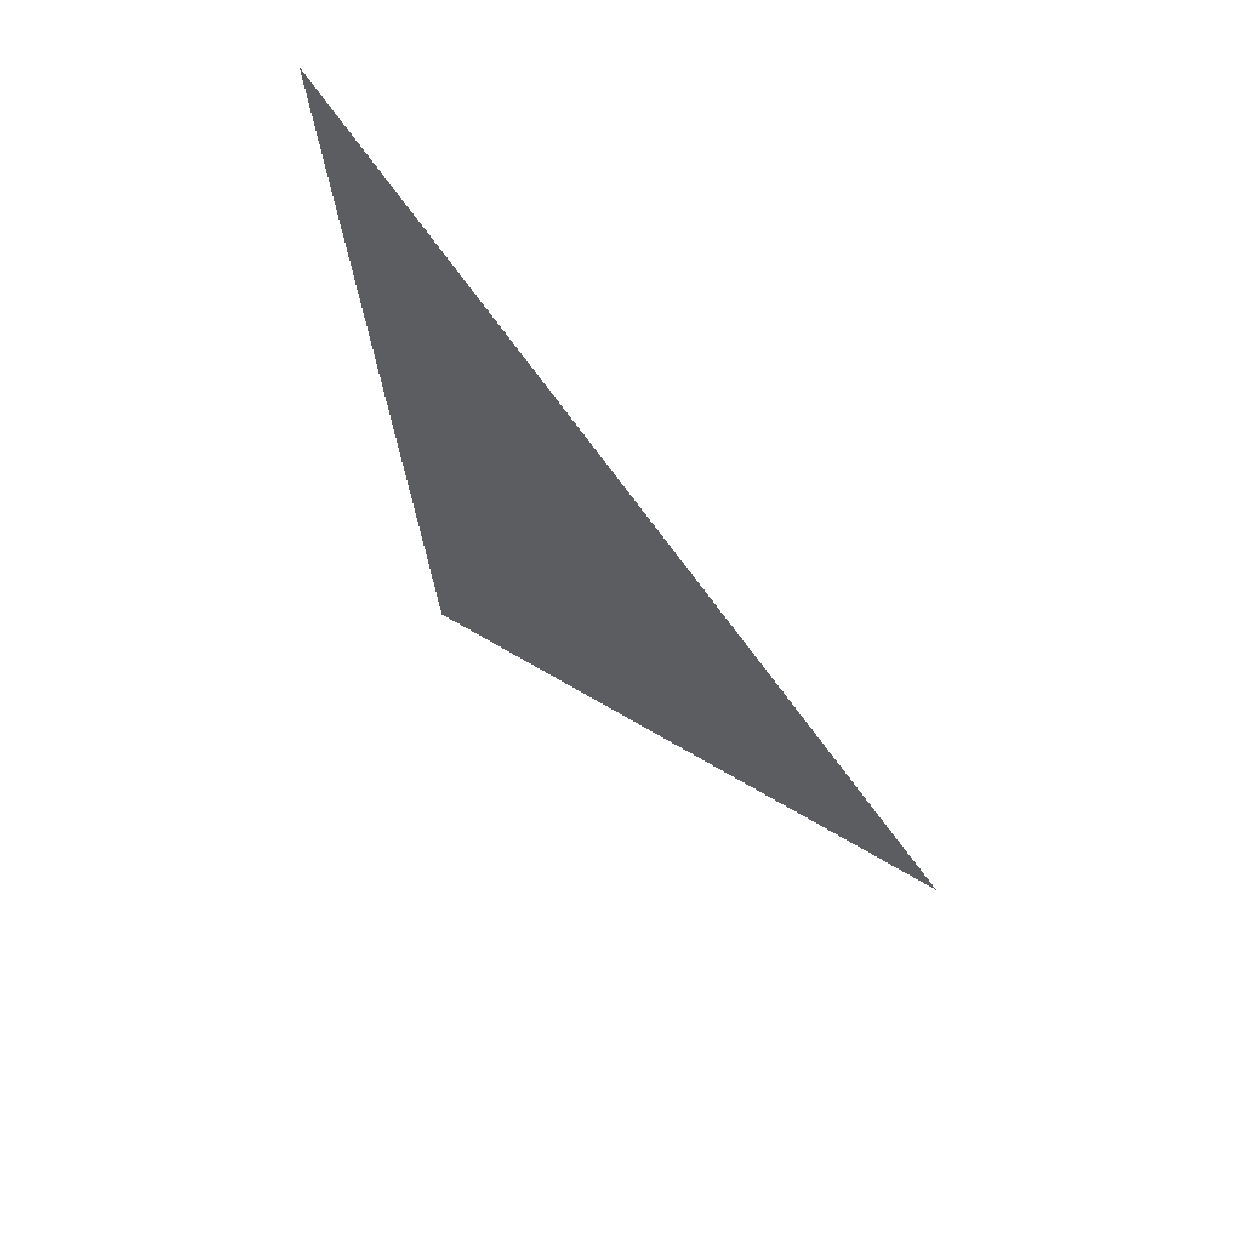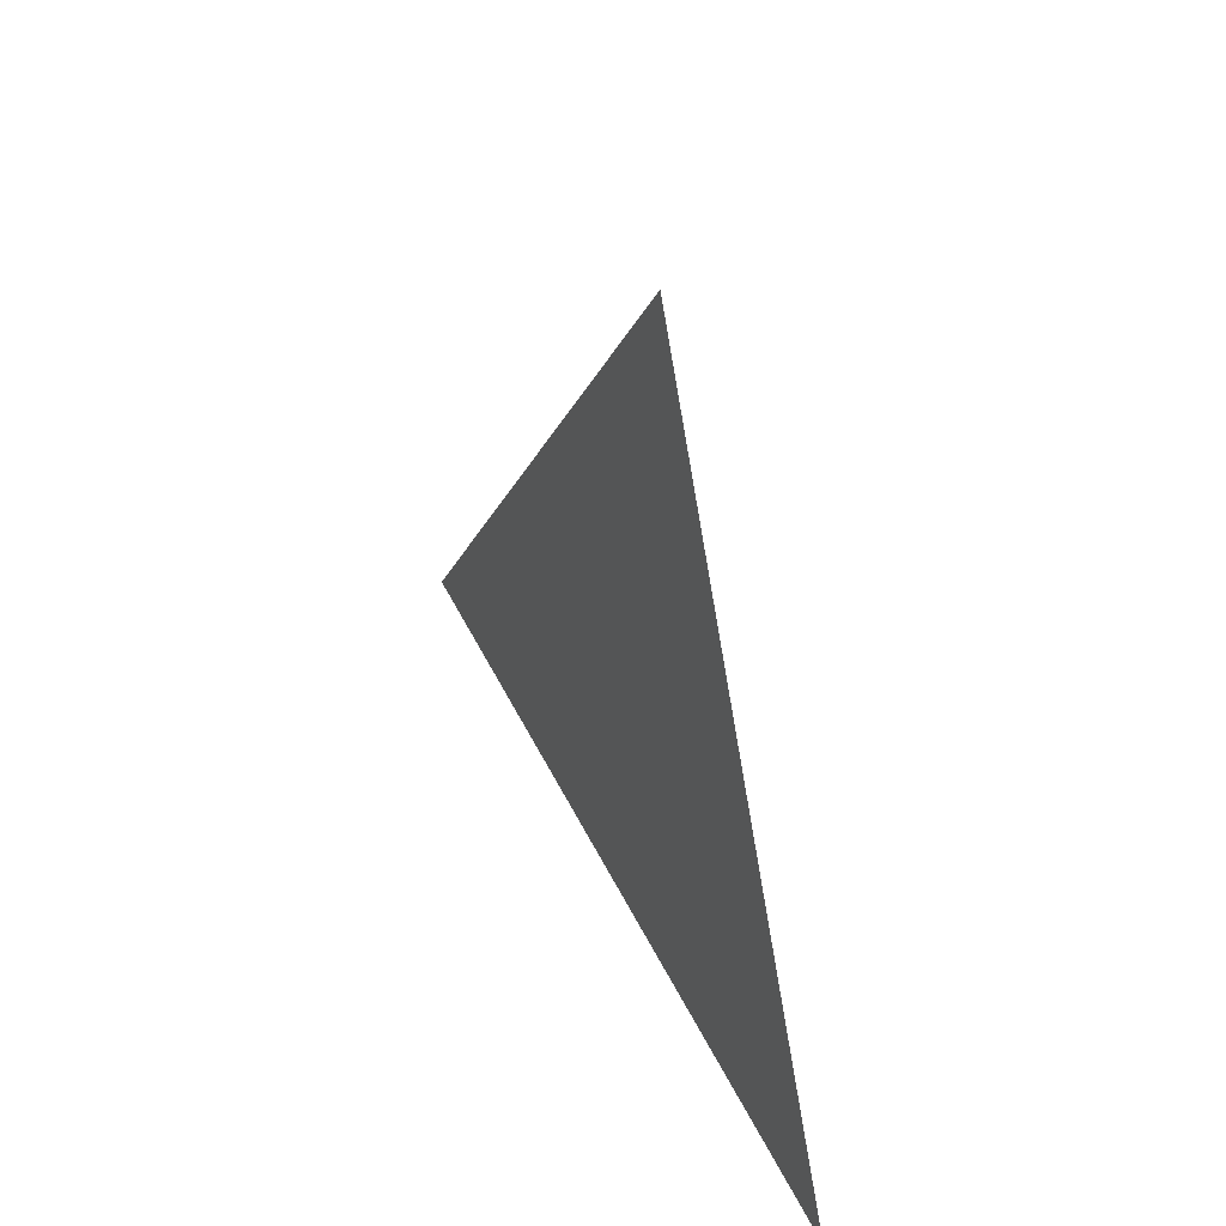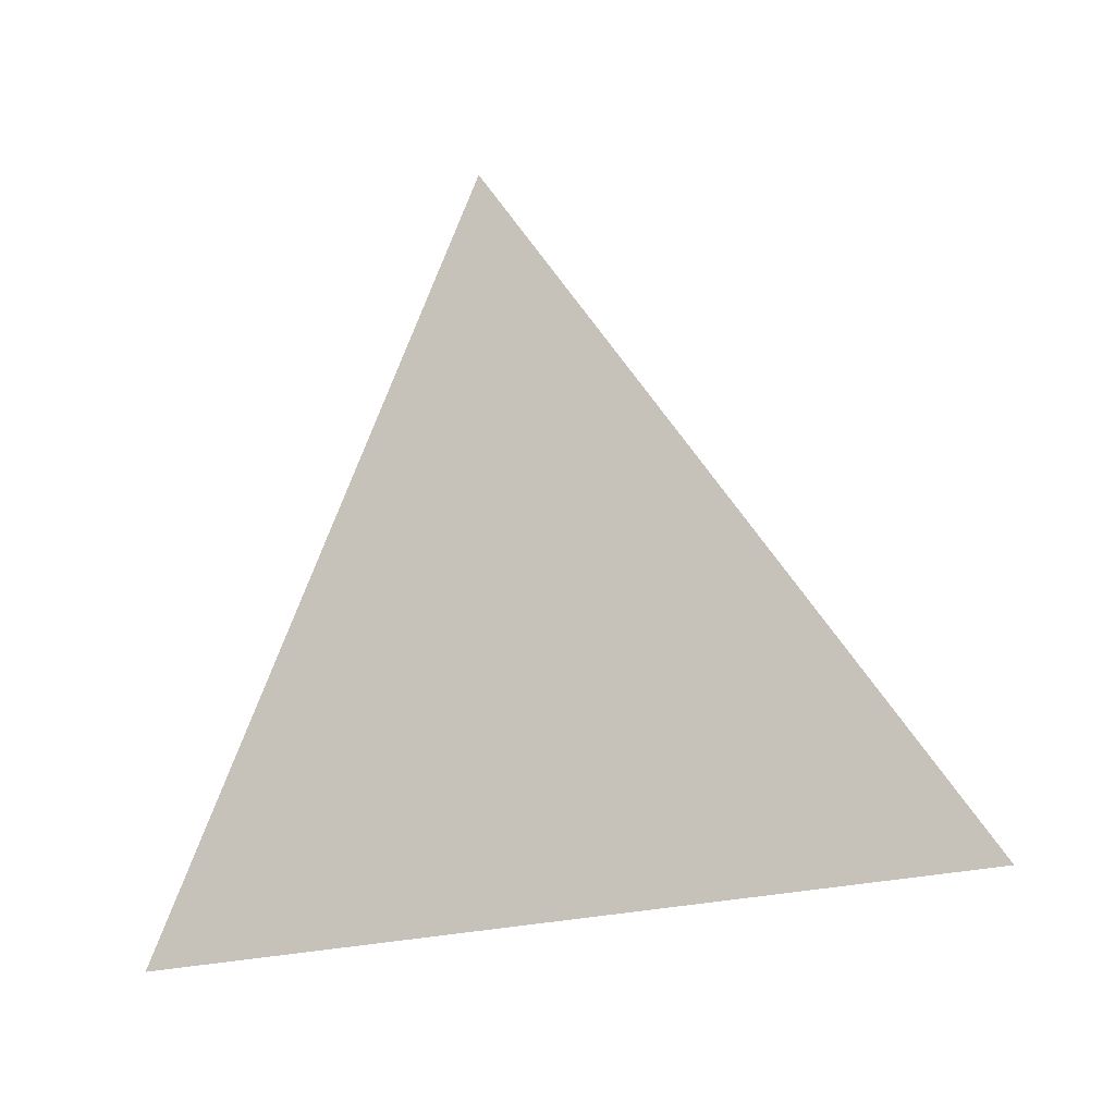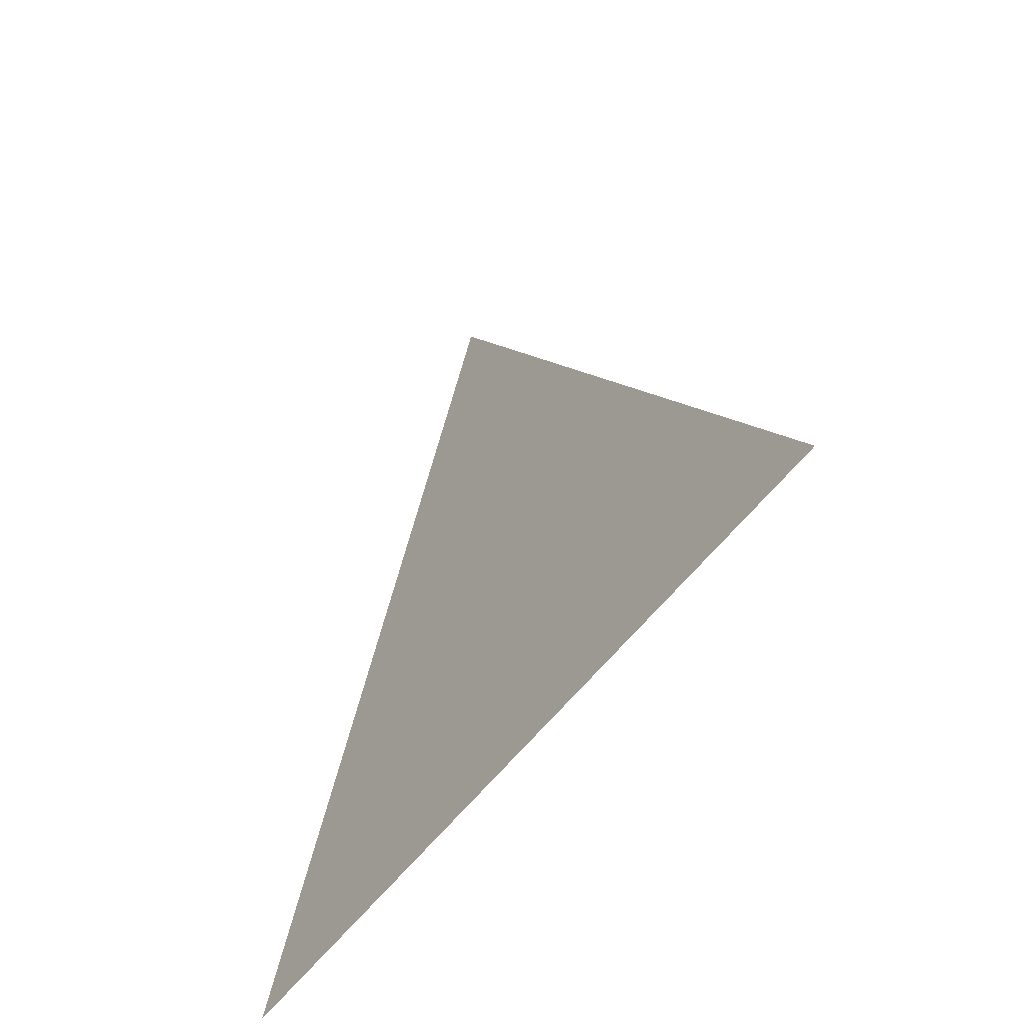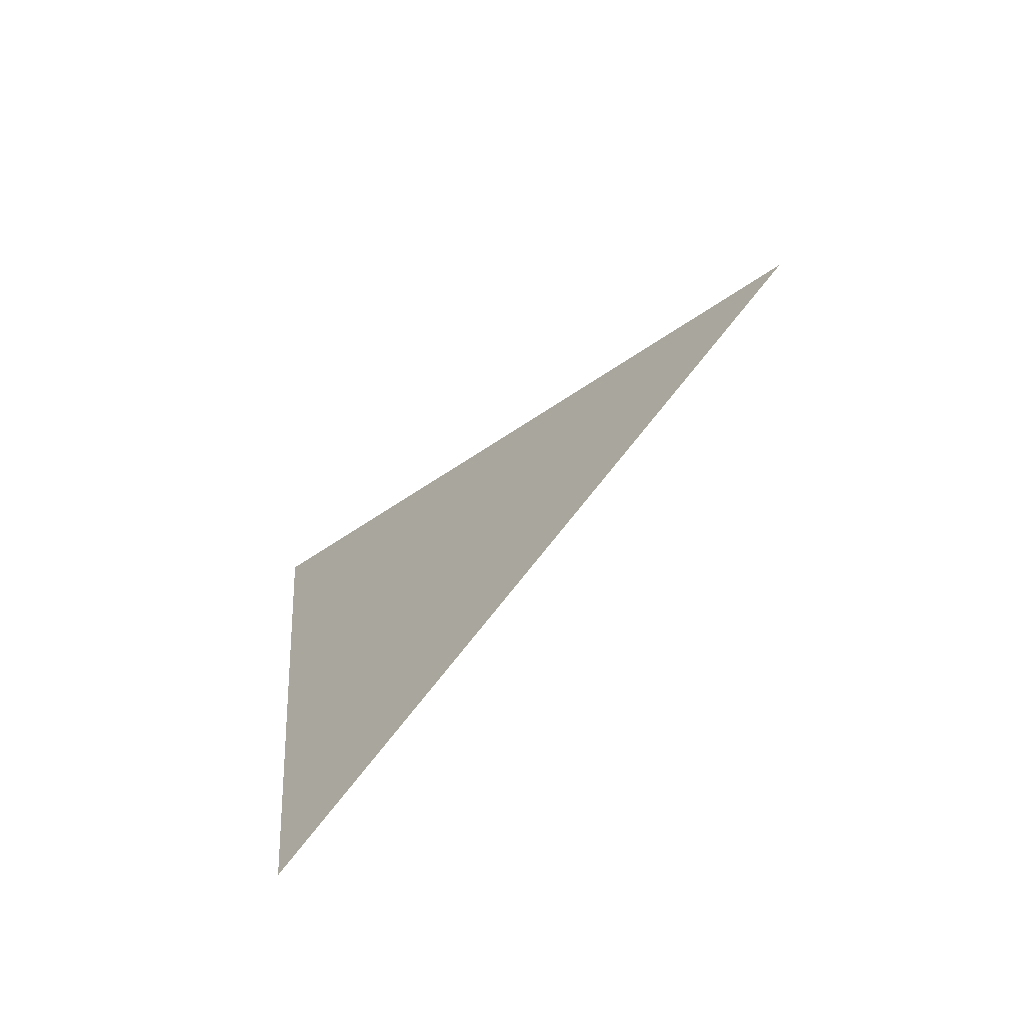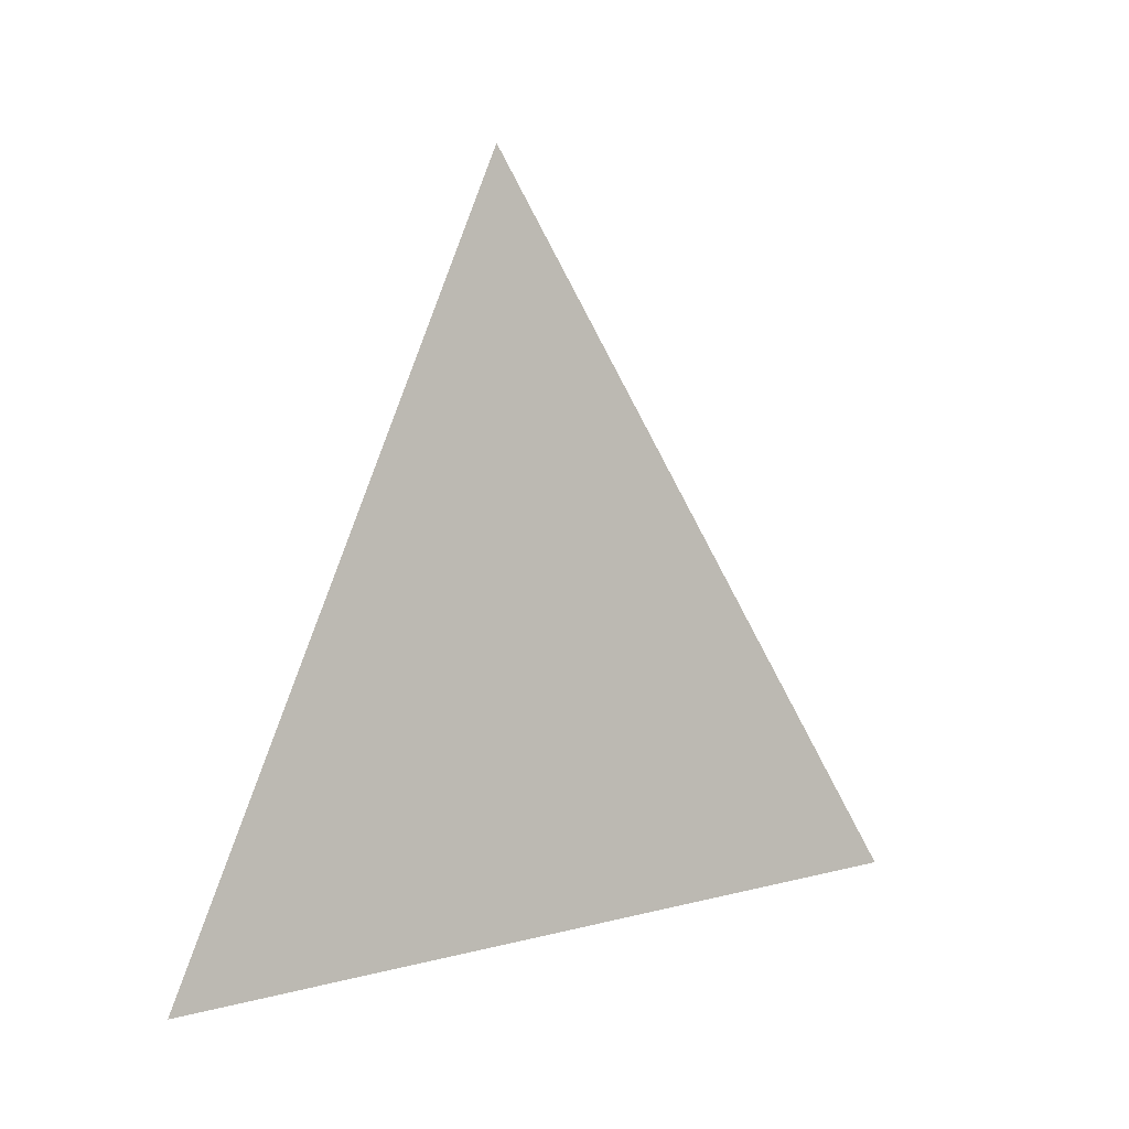
<metadata>
{"format":"obj","ext":"obj","renderer":"f3d","projection":"perspective","resolution":1024,"background":"white","views":[{"elev":63.2,"azim":138.1,"up":"+Z"},{"elev":41.9,"azim":-25.5,"up":"+Y"},{"elev":-9.9,"azim":106.7,"up":"+Y"},{"elev":-48.4,"azim":143.2,"up":"+Y"},{"elev":-67.1,"azim":131.5,"up":"+Z"},{"elev":-3.5,"azim":50.7,"up":"+Y"}]}
</metadata>
<code>
v 1.251 2.236 -0.0455
v 1.251 2.306 0.005538
v 1.251 2.227 0.03997
g group_59_140627849617632
f 1 2 3

</code>
